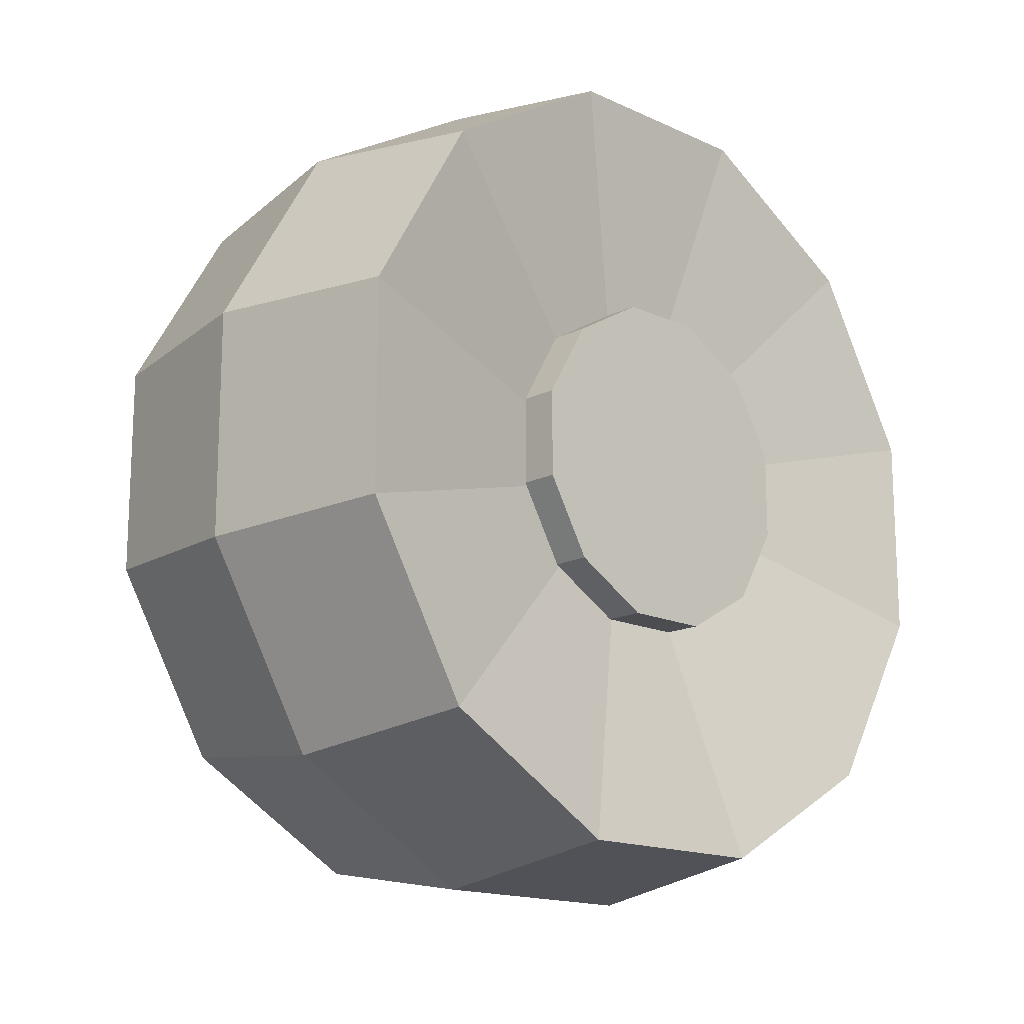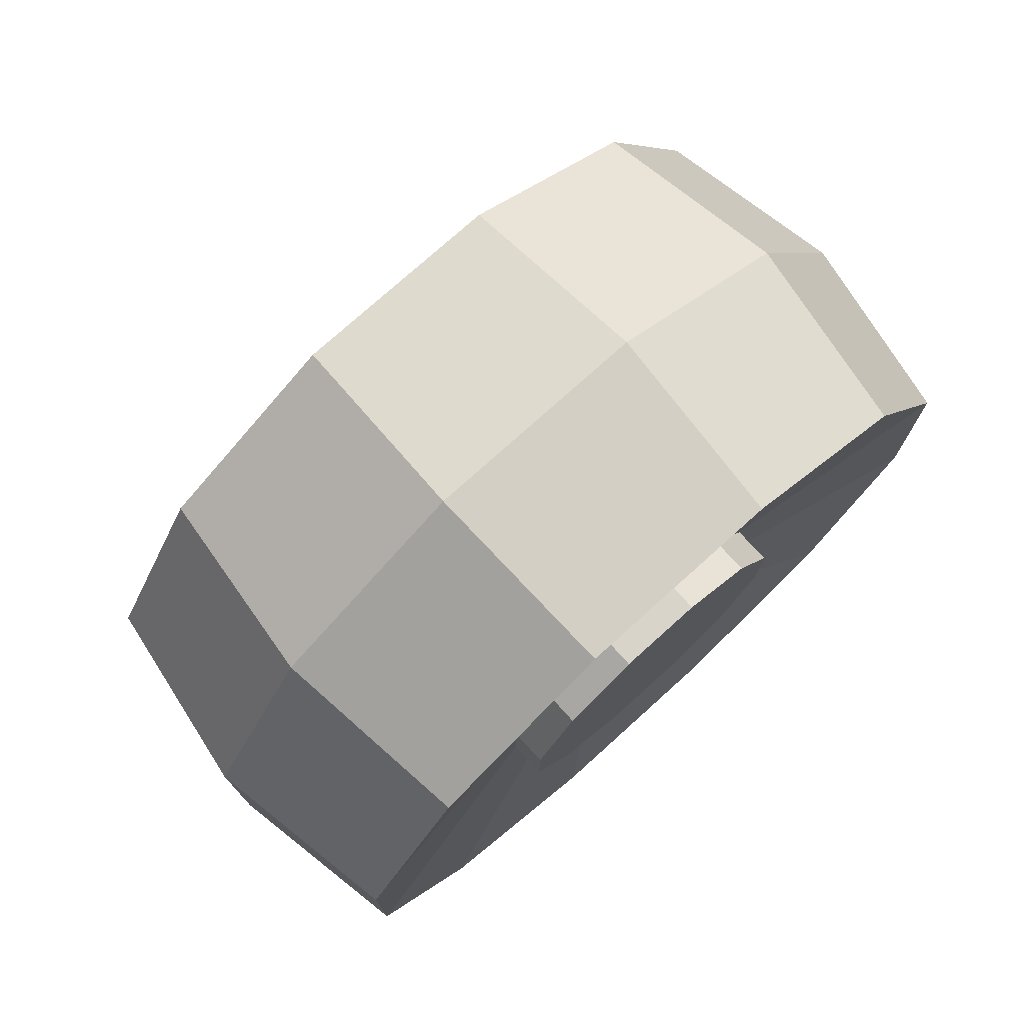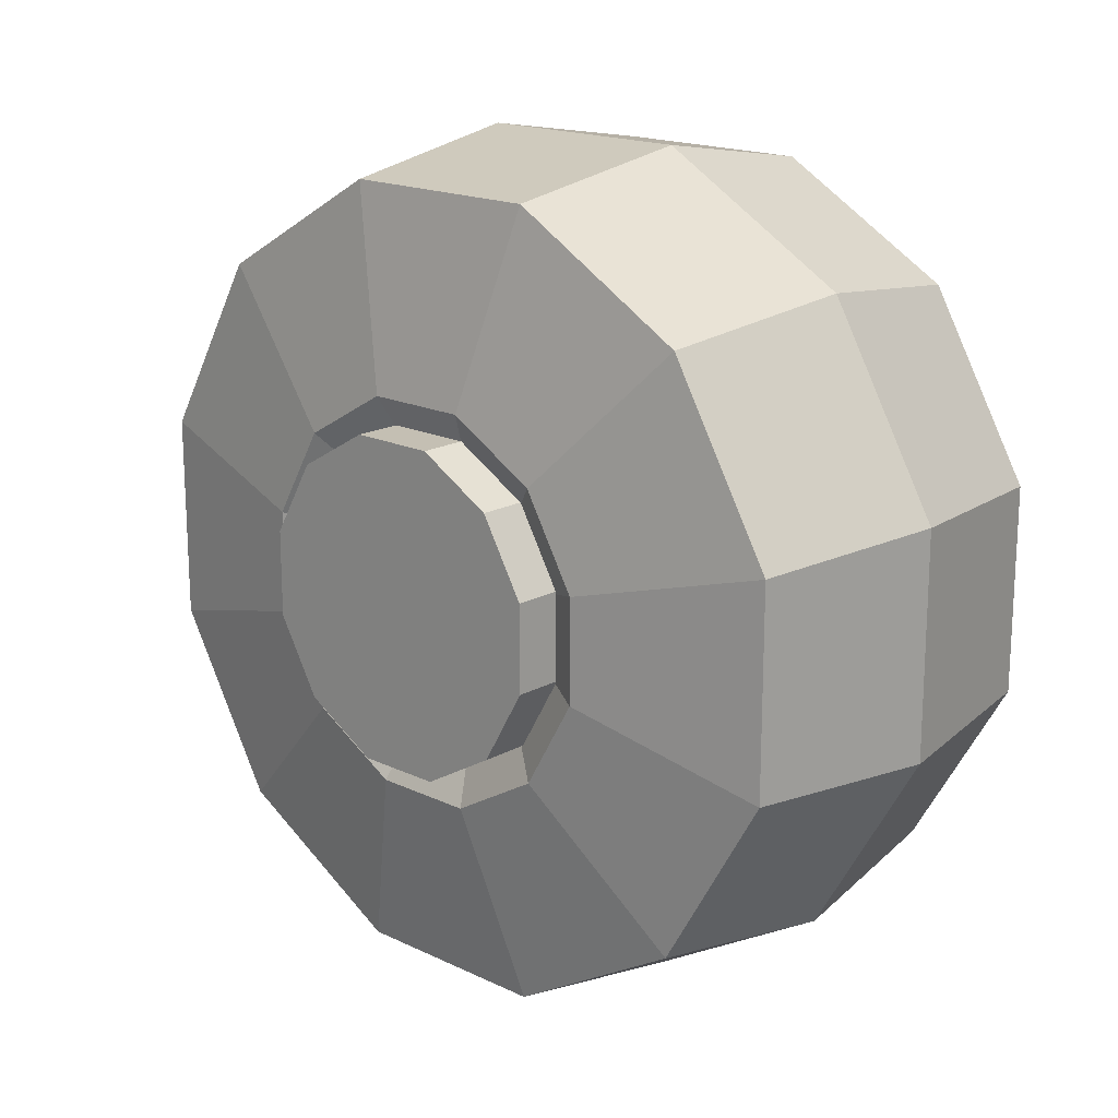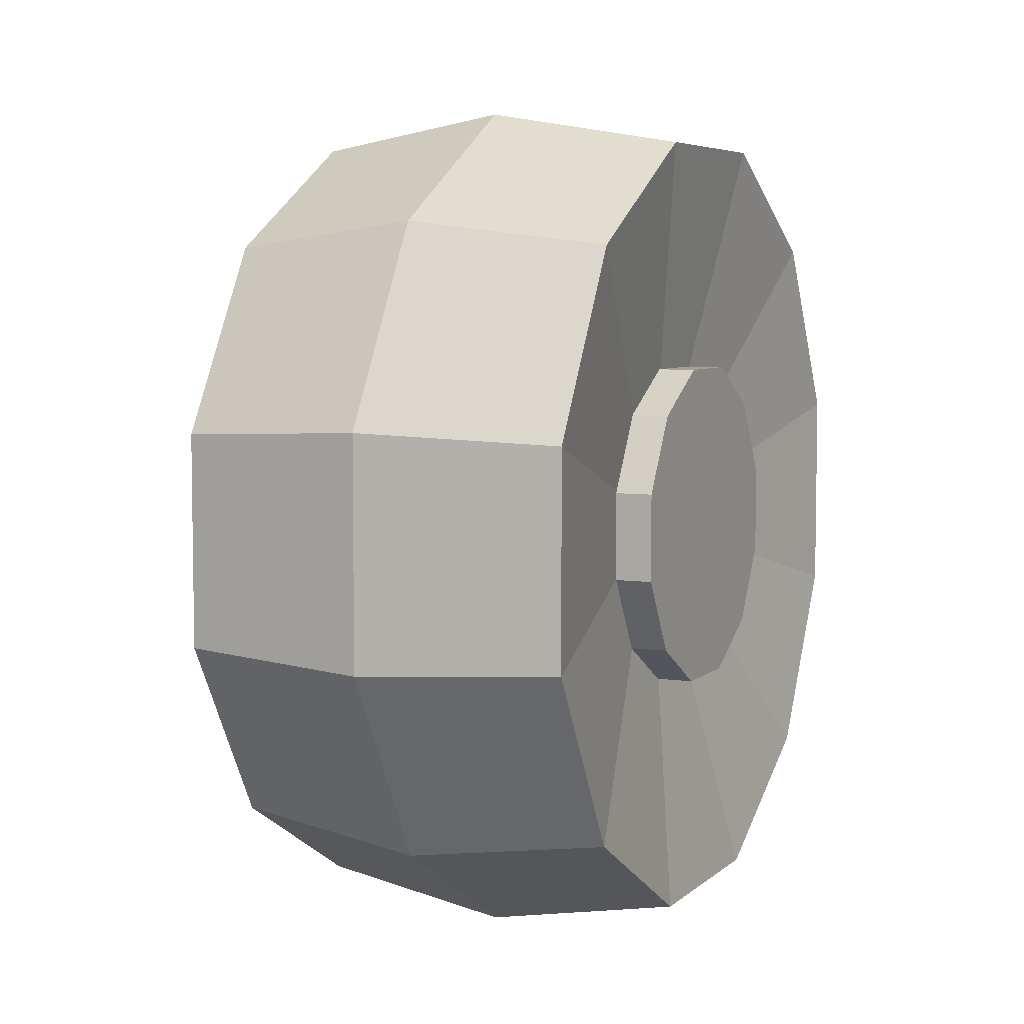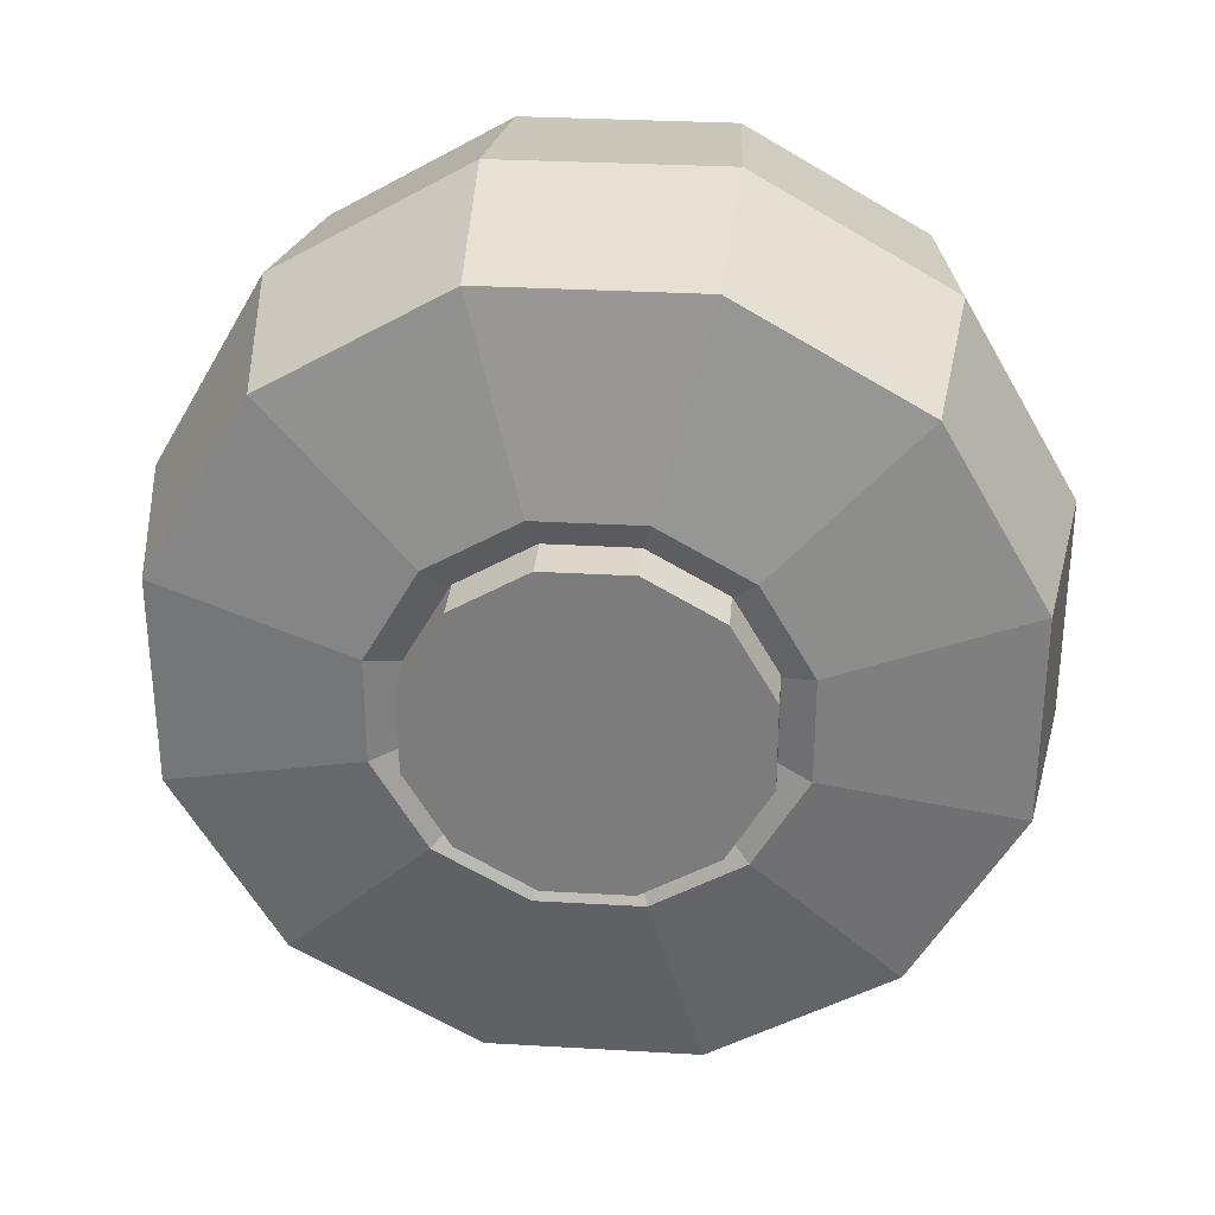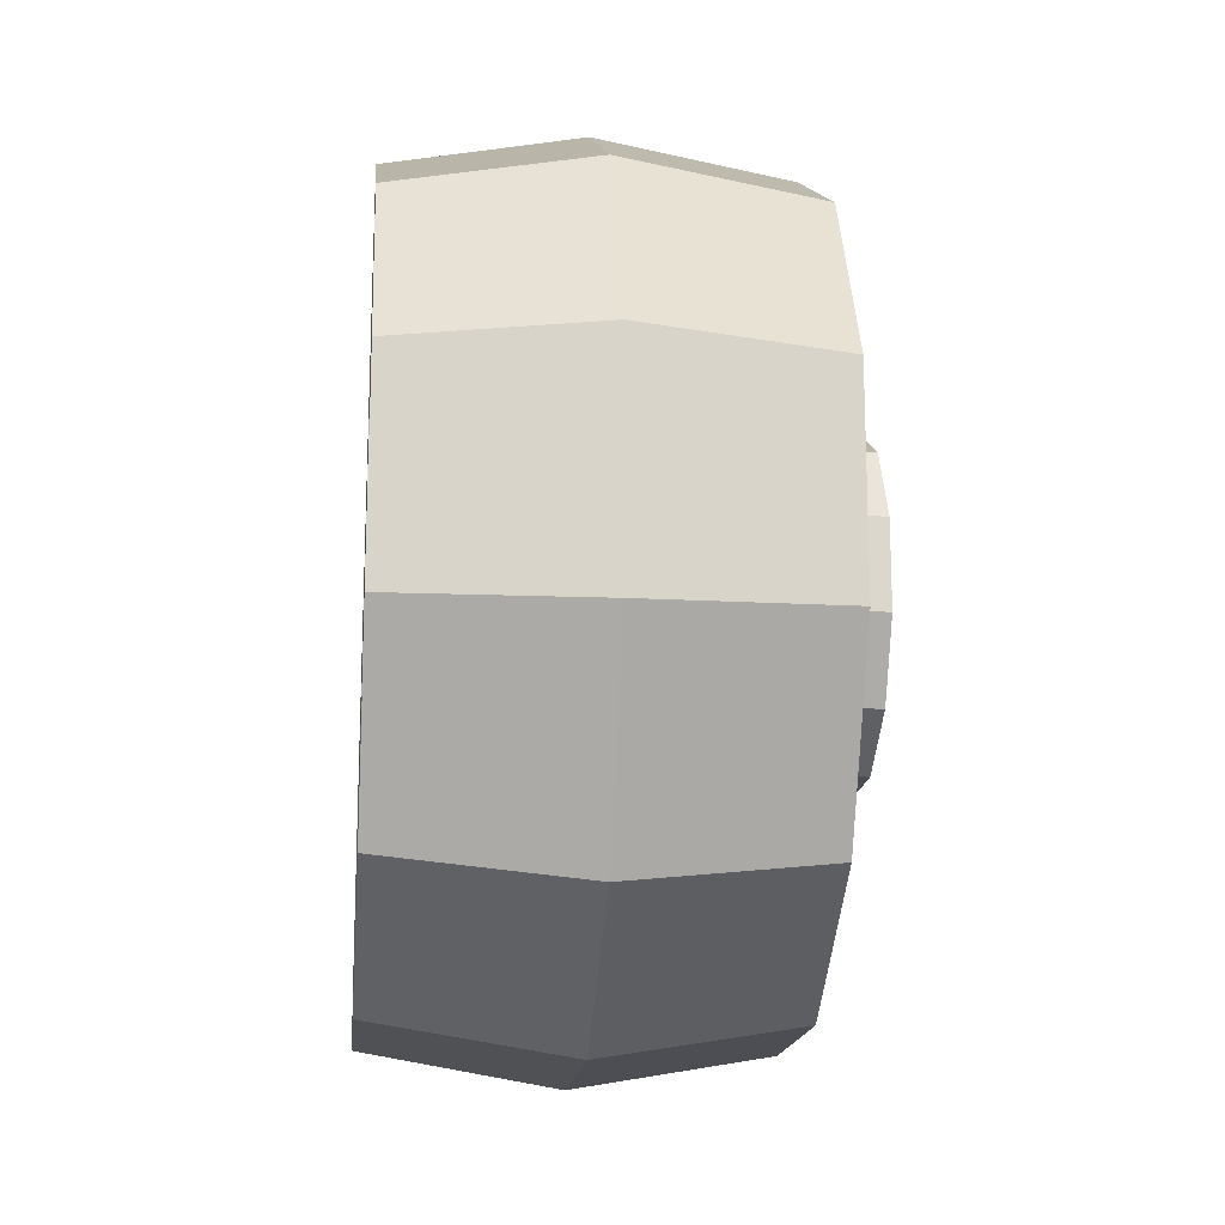
<metadata>
{"format":"obj","ext":"obj","renderer":"f3d","projection":"perspective","resolution":1024,"background":"white","views":[{"elev":-15.7,"azim":46.1,"up":"+Z"},{"elev":75.4,"azim":47.9,"up":"+Y"},{"elev":17.7,"azim":-47.0,"up":"+Z"},{"elev":5.8,"azim":24.6,"up":"+Y"},{"elev":30.5,"azim":-85.2,"up":"+Z"},{"elev":-16.4,"azim":174.4,"up":"+Z"}]}
</metadata>
<code>
o cylinder
v -0.125 0.001346 -0.003125
v 0.125 0.001346 -0.003125
v -0.1875 -0.3737 -0.1036
v 0.1875 -0.3737 -0.1036
v -0.1875 -0.2732 -0.2776
v 0.1875 -0.2732 -0.2776
v -0.1875 -0.09913 -0.3781
v 0.1875 -0.09913 -0.3781
v -0.1875 0.1018 -0.3781
v 0.1875 0.1018 -0.3781
v -0.1875 0.2759 -0.2776
v 0.1875 0.2759 -0.2776
v -0.1875 0.3763 -0.1036
v 0.1875 0.3763 -0.1036
v -0.1875 -0.3737 0.09736
v 0.1875 -0.3737 0.09736
v -0.1875 -0.2732 0.2714
v 0.1875 -0.2732 0.2714
v -0.1875 -0.09913 0.3719
v 0.1875 -0.09913 0.3719
v -0.1875 0.1018 0.3719
v 0.1875 0.1018 0.3719
v -0.1875 0.2759 0.2714
v 0.1875 0.2759 0.2714
v -0.1875 0.3763 0.09736
v 0.1875 0.3763 0.09736
v -0.2187 -0.1862 -0.05337
v -0.2188 -0.1359 -0.1404
v -0.2188 -0.04889 -0.1906
v -0.2188 0.05159 -0.1906
v -0.2188 0.1386 -0.1404
v -0.2188 0.1888 -0.05337
v -0.2188 0.1888 0.04712
v -0.2188 0.1386 0.1341
v -0.2188 0.05159 0.1844
v -0.2188 -0.04889 0.1844
v -0.2188 -0.1359 0.1341
v -0.2188 -0.1862 0.04712
v -3.553e-15 0.1102 -0.4094
v -3.553e-15 -0.1075 -0.4094
v -3.553e-15 -0.296 -0.3005
v -3.109e-15 -0.4049 -0.112
v -3.109e-15 -0.4049 0.1057
v -2.665e-15 -0.296 0.2943
v -2.665e-15 -0.1075 0.4031
v -2.665e-15 0.1102 0.4031
v -2.665e-15 0.2987 0.2943
v -3.109e-15 0.4076 0.1057
v -3.109e-15 0.4076 -0.112
v -3.553e-15 0.2987 -0.3005
v -3.109e-15 -0.3505 -0.2062
v 0.1875 -0.3234 -0.1906
v -0.1875 -0.3234 -0.1906
v -0.2188 -0.161 -0.09688
f 5 53 54 28
f 6 52 51 41
f 2 52 6
f 28 29 7 5
f 6 41 40 8
f 6 8 2
f 29 30 9 7
f 8 40 39 10
f 8 10 2
f 30 31 11 9
f 10 39 50 12
f 10 12 2
f 31 32 13 11
f 12 50 49 14
f 12 14 2
f 32 33 25 13
f 14 49 48 26
f 14 26 2
f 38 27 3 15
f 16 43 42 4
f 16 4 2
f 37 38 15 17
f 18 44 43 16
f 18 16 2
f 36 37 17 19
f 20 45 44 18
f 20 18 2
f 35 36 19 21
f 22 46 45 20
f 22 20 2
f 34 35 21 23
f 24 47 46 22
f 24 22 2
f 33 34 23 25
f 26 48 47 24
f 26 24 2
f 1 54 28
f 28 1 29
f 29 1 30
f 30 1 31
f 31 1 32
f 32 1 33
f 33 1 34
f 34 1 35
f 35 1 36
f 36 1 37
f 37 1 38
f 38 1 27
f 9 39 40 7
f 7 40 41 5
f 41 51 53 5
f 3 42 43 15
f 15 43 44 17
f 17 44 45 19
f 19 45 46 21
f 21 46 47 23
f 23 47 48 25
f 25 48 49 13
f 13 49 50 11
f 11 50 39 9
f 42 51 52 4
f 4 52 2
f 3 53 51 42
f 27 54 53 3
f 27 54 1
o cylinder
v 0.1875 2.637e-16 0
v -0.25 3.608e-16 0
v 0.1875 0.04187 0.1562
v -0.25 0.04187 0.1562
v 0.1875 0.1144 0.1144
v -0.25 0.1144 0.1144
v 0.1875 0.1563 0.04187
v -0.25 0.1563 0.04187
v 0.1875 0.1563 -0.04187
v -0.25 0.1563 -0.04187
v 0.1875 0.1144 -0.1144
v -0.25 0.1144 -0.1144
v 0.1875 0.04187 -0.1562
v -0.25 0.04187 -0.1562
v 0.1875 -0.04187 -0.1562
v -0.25 -0.04187 -0.1562
v 0.1875 -0.1144 -0.1144
v -0.25 -0.1144 -0.1144
v 0.1875 -0.1562 -0.04187
v -0.25 -0.1562 -0.04187
v 0.1875 -0.1562 0.04187
v -0.25 -0.1562 0.04187
v 0.1875 -0.1144 0.1144
v -0.25 -0.1144 0.1144
v 0.1875 -0.04187 0.1562
v -0.25 -0.04187 0.1562
f 59 57 55
f 57 59 60 58
f 58 60 56
f 61 59 55
f 59 61 62 60
f 60 62 56
f 63 61 55
f 61 63 64 62
f 62 64 56
f 65 63 55
f 63 65 66 64
f 64 66 56
f 67 65 55
f 65 67 68 66
f 66 68 56
f 69 67 55
f 67 69 70 68
f 68 70 56
f 71 69 55
f 69 71 72 70
f 70 72 56
f 73 71 55
f 71 73 74 72
f 72 74 56
f 75 73 55
f 73 75 76 74
f 74 76 56
f 77 75 55
f 75 77 78 76
f 76 78 56
f 79 77 55
f 77 79 80 78
f 78 80 56
f 57 79 55
f 79 57 58 80
f 80 58 56

</code>
